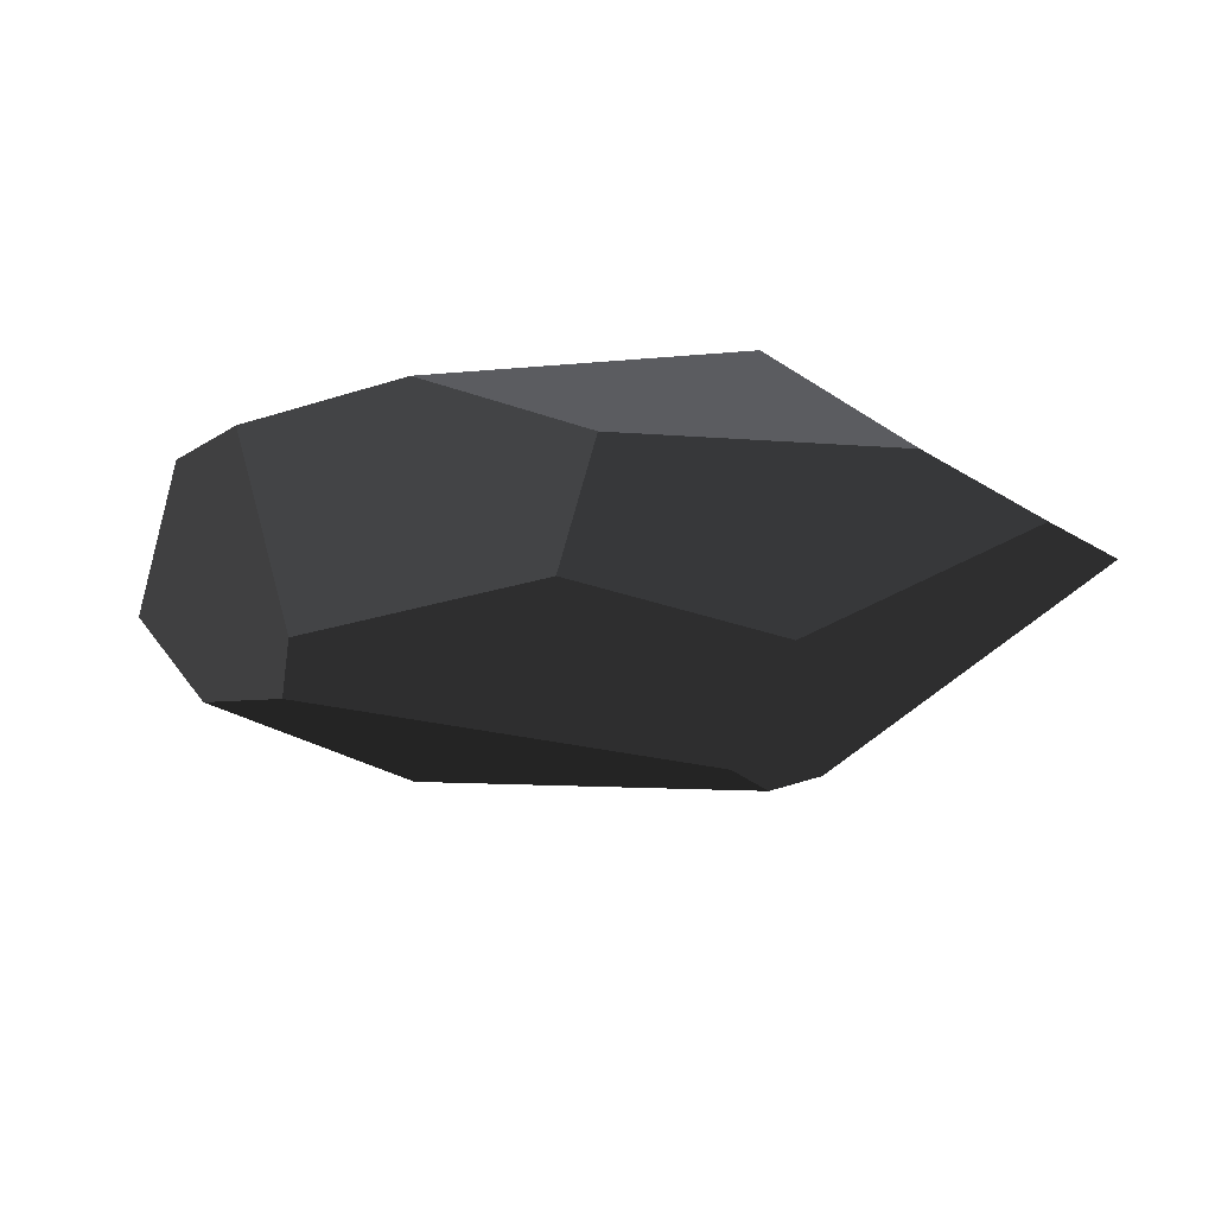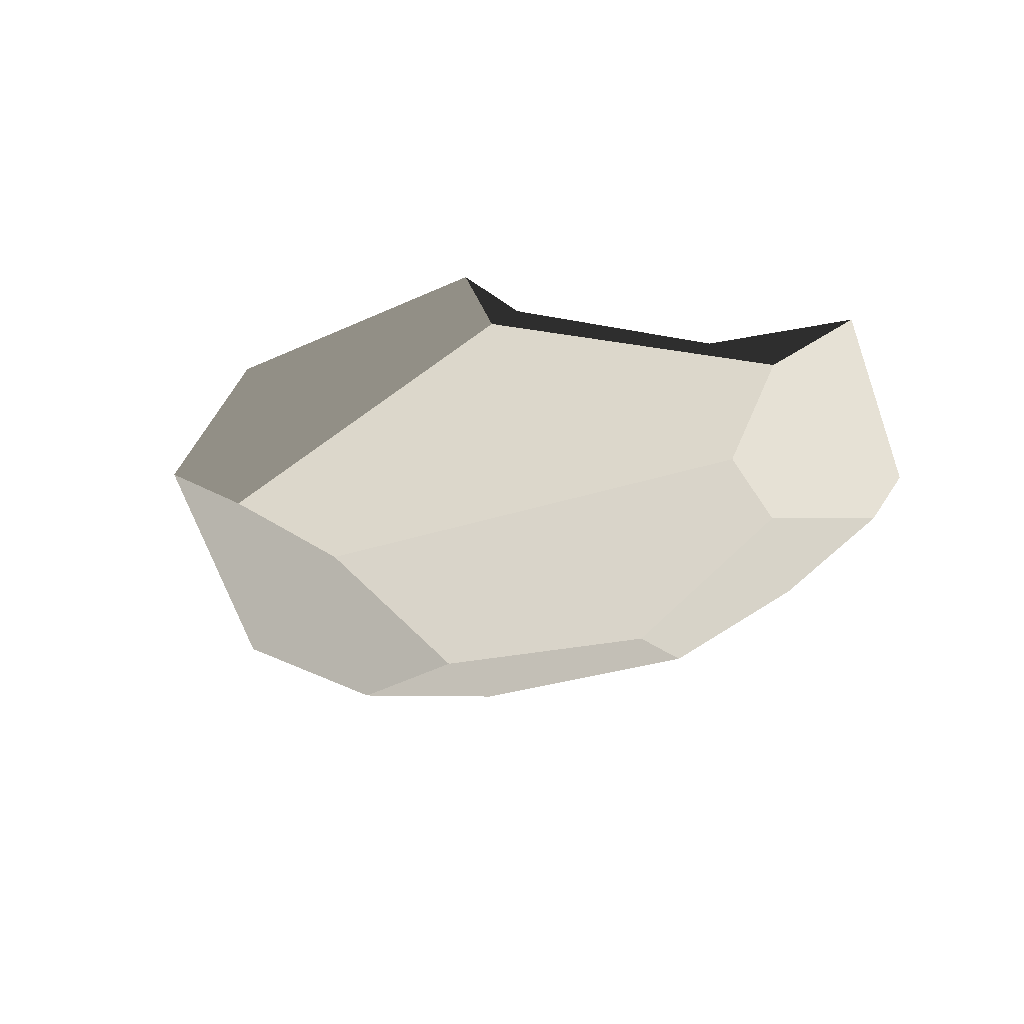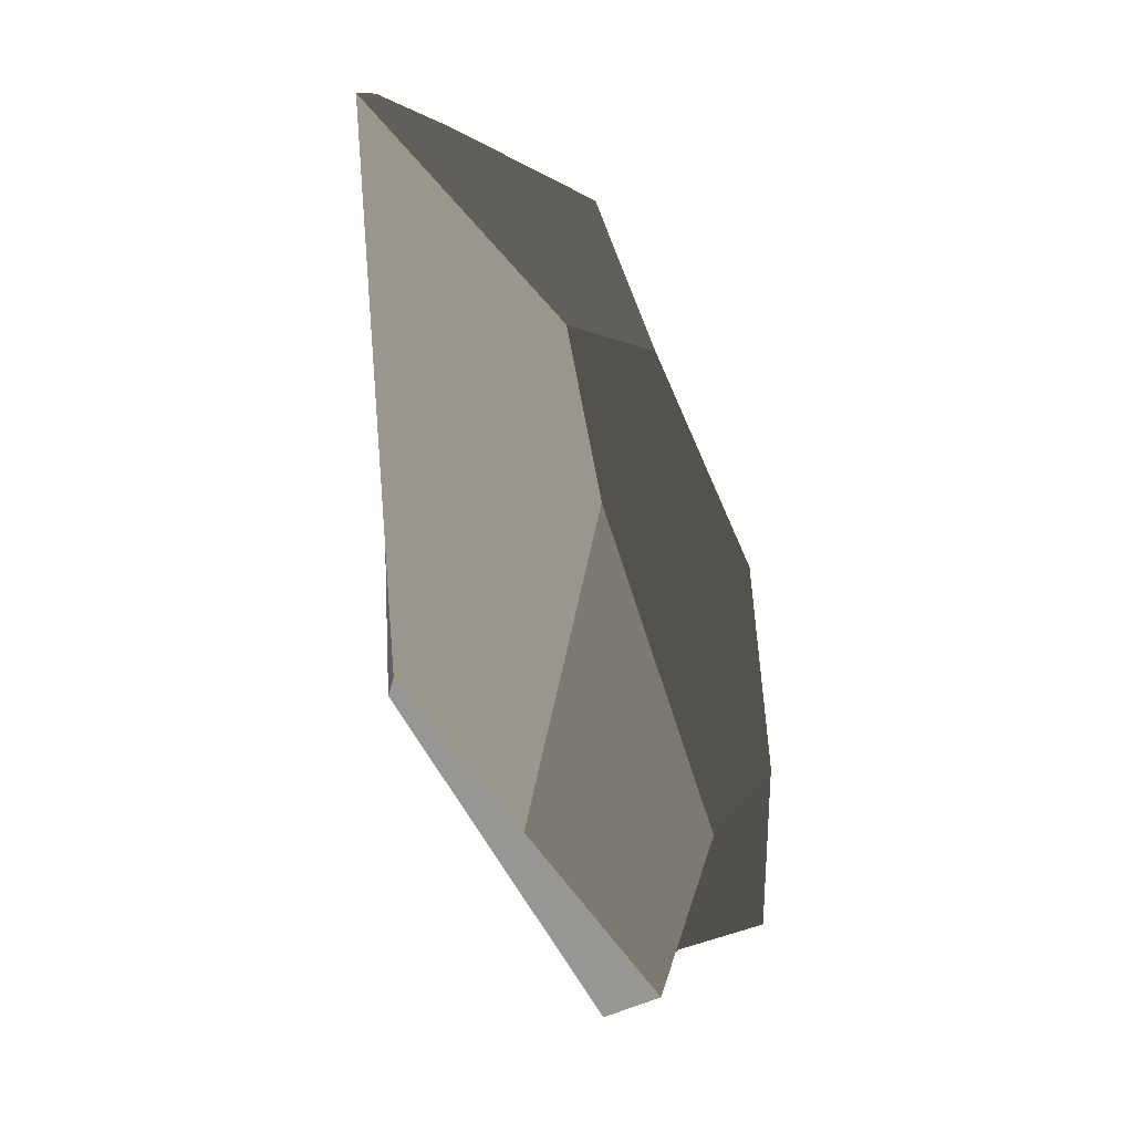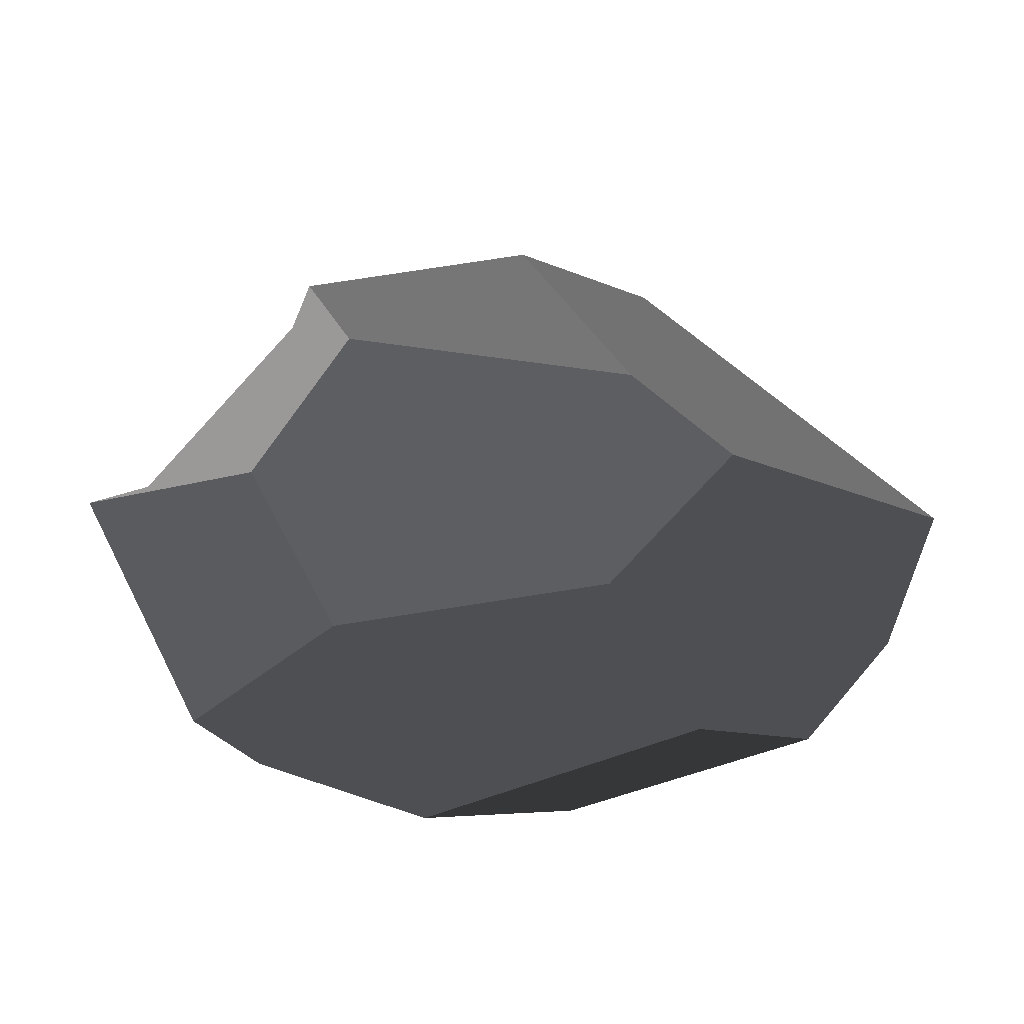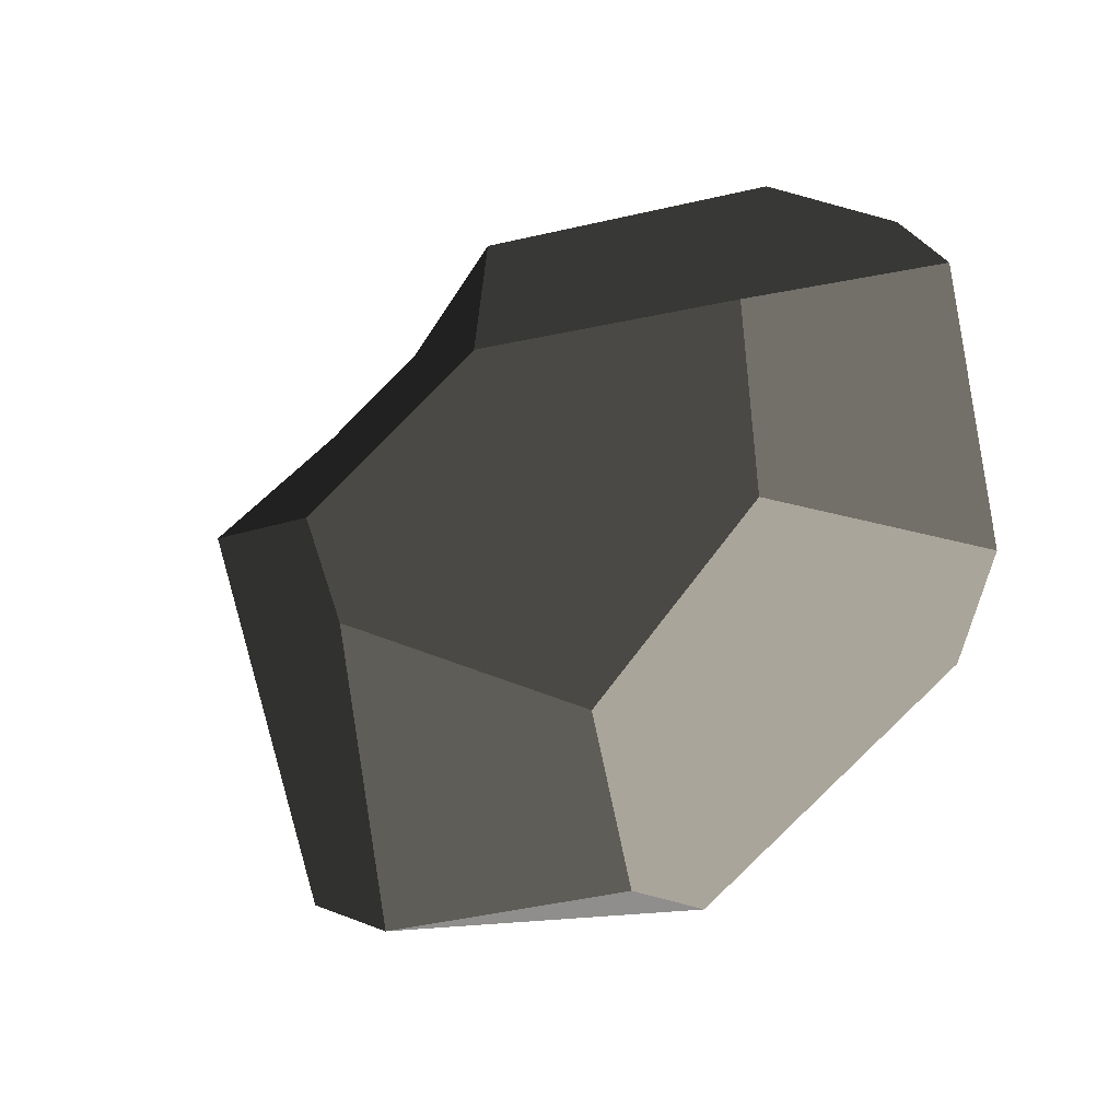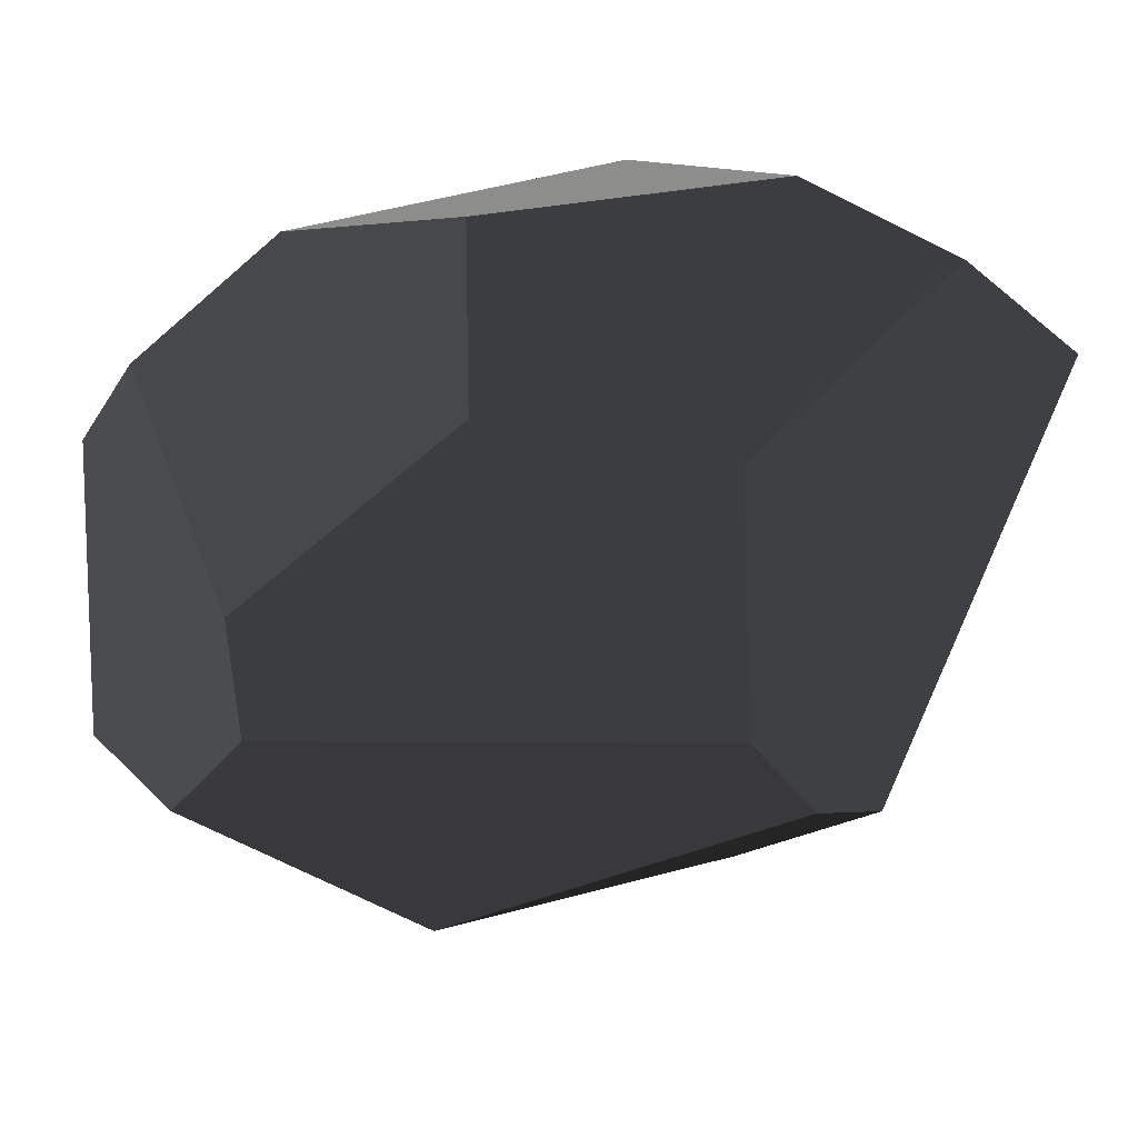
<metadata>
{"format":"obj","ext":"obj","renderer":"f3d","projection":"perspective","resolution":1024,"background":"white","views":[{"elev":-30.8,"azim":167.4,"up":"+Z"},{"elev":-29.5,"azim":21.8,"up":"+Z"},{"elev":-30.6,"azim":-68.4,"up":"+Y"},{"elev":54.3,"azim":156.2,"up":"+Z"},{"elev":-33.5,"azim":35.4,"up":"+Y"},{"elev":27.9,"azim":176.5,"up":"+Y"}]}
</metadata>
<code>
v 1.78 -7.396 -0.3173
v 6.169 -4.562 -0.5279
v 4.831 -2.785 -1.24
v -3.514 -2.842 -1.715
v -4.778 -4.637 -1.152
v -3.514 -2.842 -1.715
v -3.232 2.326 -1.89
v -6.655 5.217 -0.8782
v -4.778 -4.637 -1.152
v -6.037 -5.094 -0.4623
v -8.773 3.273 -0.1218
v 6.169 -4.562 -0.5279
v 7.52 -3.733 0.6664
v 7.179 1.956 0.4368
v 6.307 3.304 0.3372
v 4.96 -0.4197 -1.32
v 4.831 -2.785 -1.24
v 4.831 -2.785 -1.24
v 4.96 -0.4197 -1.32
v 1.011 3.119 -1.676
v -3.514 -2.842 -1.715
v -3.232 2.326 -1.89
v 1.262 -7.407 0.8467
v -3.637 -6.611 0.537
v -3.824 -1.438 1.841
v 1.241 -4.801 1.807
v 4.362 -2.214 1.89
v 4.121 1.809 1.728
v 7.179 1.956 0.4368
v 7.52 -3.733 0.6664
v -3.824 -1.438 1.841
v -3.637 -6.611 0.537
v -6.037 -5.094 -0.4623
v -4.878 1.199 1.683
v -8.773 3.273 -0.1218
v 4.96 -0.4197 -1.32
v 6.307 3.304 0.3372
v 3.811 5.541 0.1118
v 1.011 3.119 -1.676
v 0.9726 6.076 -0.8608
v -1.58 6.31 0.9222
v -1.142 3.131 1.825
v -4.878 1.199 1.683
v -4.013 6.583 -0.7774
v -6.655 5.217 -0.8782
v -8.773 3.273 -0.1218
v 0.9726 6.076 -0.8608
v 3.811 5.541 0.1118
v -1.58 6.31 0.9222
v -4.013 6.583 -0.7774
v 4.121 1.809 1.728
v 4.362 -2.214 1.89
v 1.241 -4.801 1.807
v -1.142 3.131 1.825
v -3.824 -1.438 1.841
v -4.878 1.199 1.683
v 1.78 -7.396 -0.3173
v -4.778 -4.637 -1.152
v -6.037 -5.094 -0.4623
v -3.637 -6.611 0.537
v 1.262 -7.407 0.8467
v -3.232 2.326 -1.89
v 1.011 3.119 -1.676
v 0.9726 6.076 -0.8608
v -4.013 6.583 -0.7774
v -6.655 5.217 -0.8782
v 6.307 3.304 0.3372
v 7.179 1.956 0.4368
v 4.121 1.809 1.728
v 3.811 5.541 0.1118
v -1.142 3.131 1.825
v -1.58 6.31 0.9222
v 4.362 -2.214 1.89
v 7.52 -3.733 0.6664
v 6.169 -4.562 -0.5279
v 1.78 -7.396 -0.3173
v 1.241 -4.801 1.807
v 1.78 -7.396 -0.3173
v 1.262 -7.407 0.8467
v 1.241 -4.801 1.807
g Asian_rock_(8)_562_48
f 1 3 2
f 3 1 4
f 4 1 5
f 6 8 7
f 8 6 9
f 8 9 10
f 8 10 11
f 12 14 13
f 14 12 15
f 15 12 16
f 16 12 17
f 18 20 19
f 20 18 21
f 20 21 22
f 23 25 24
f 23 26 25
f 27 29 28
f 27 30 29
f 31 33 32
f 33 31 34
f 33 34 35
f 36 38 37
f 38 36 39
f 38 39 40
f 41 43 42
f 43 41 44
f 43 44 45
f 43 45 46
f 47 49 48
f 47 50 49
f 51 53 52
f 53 51 54
f 53 54 55
f 55 54 56
f 57 59 58
f 59 57 60
f 60 57 61
f 62 64 63
f 64 62 65
f 65 62 66
f 67 69 68
f 69 67 70
f 69 70 71
f 71 70 72
f 73 75 74
f 75 73 76
f 76 73 77
f 78 80 79

</code>
